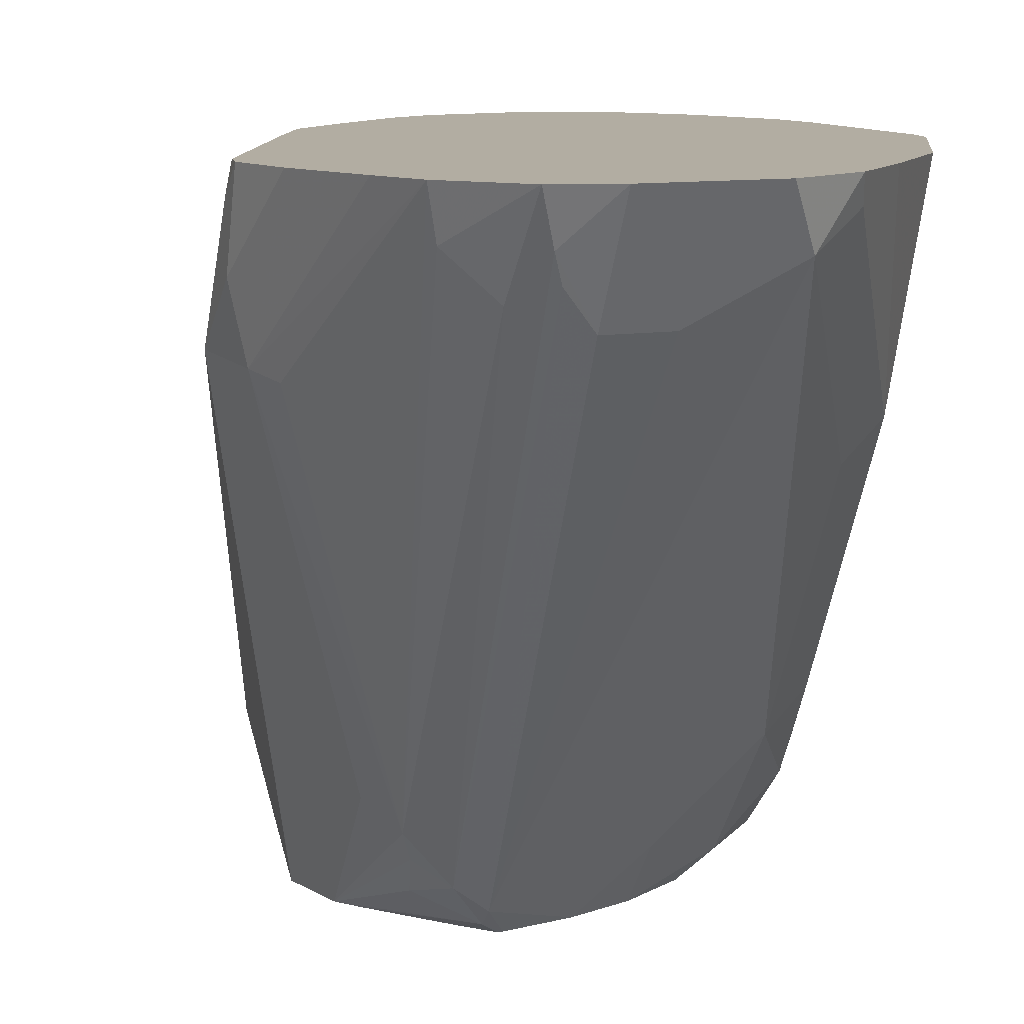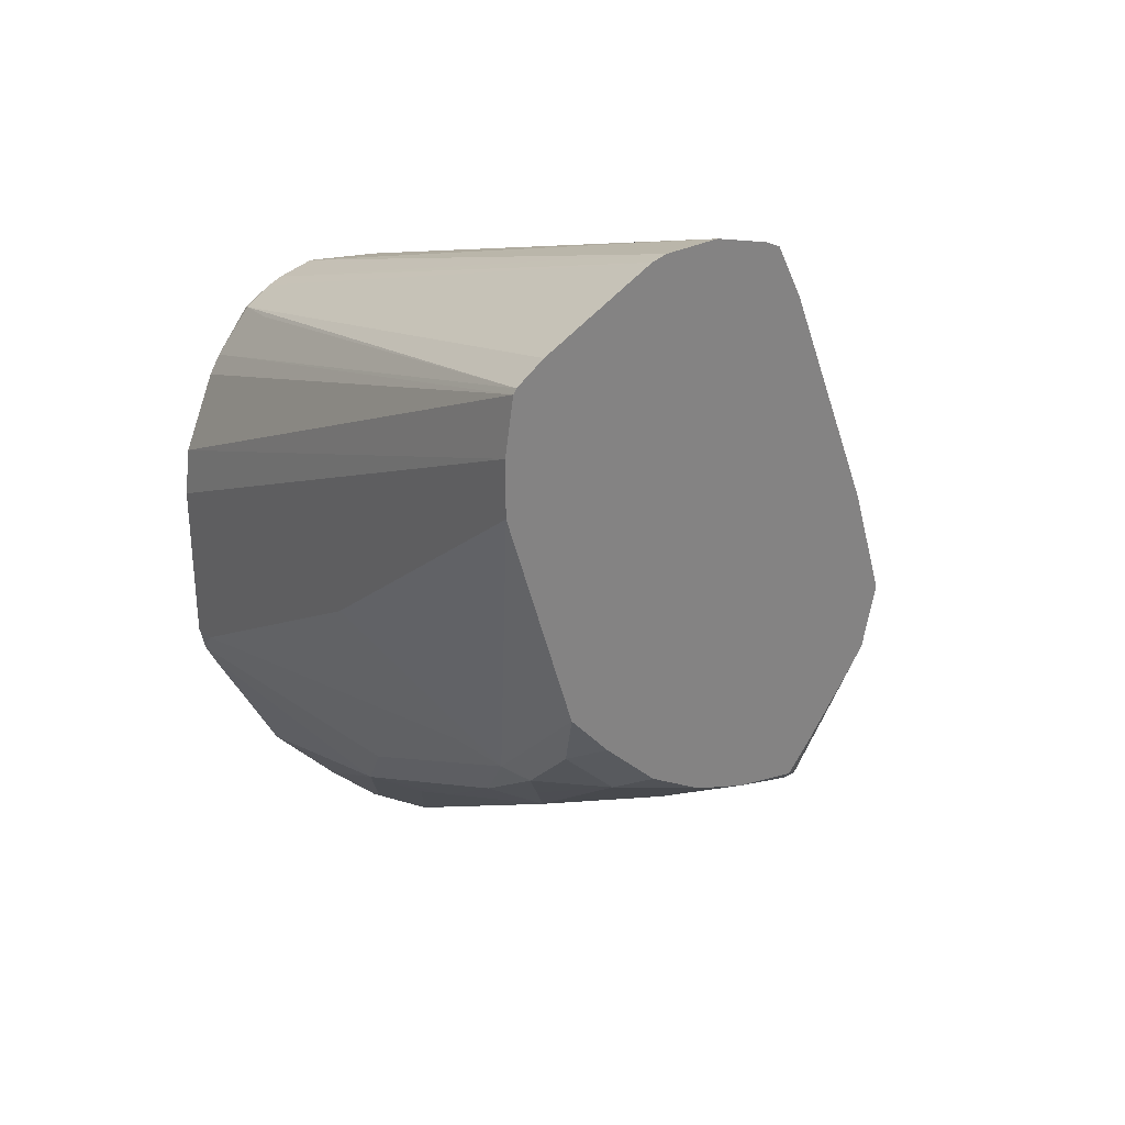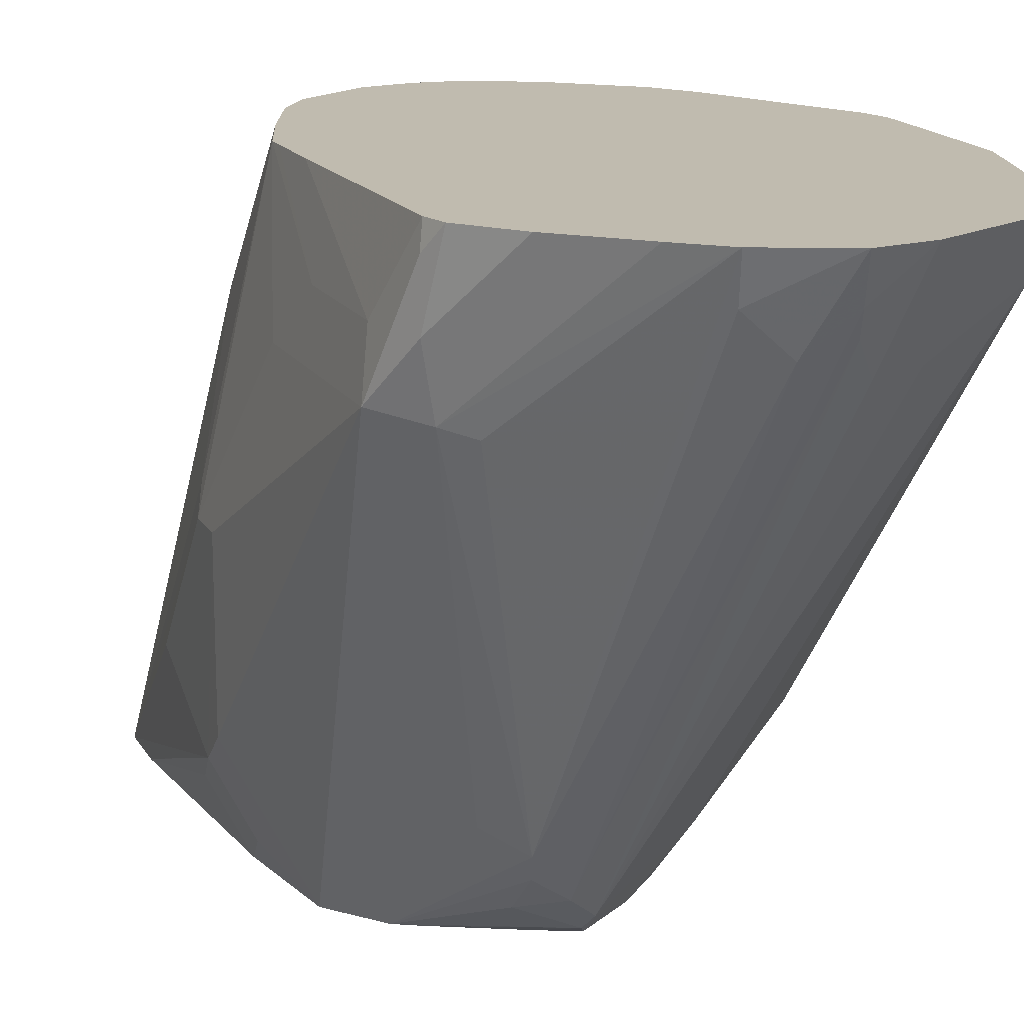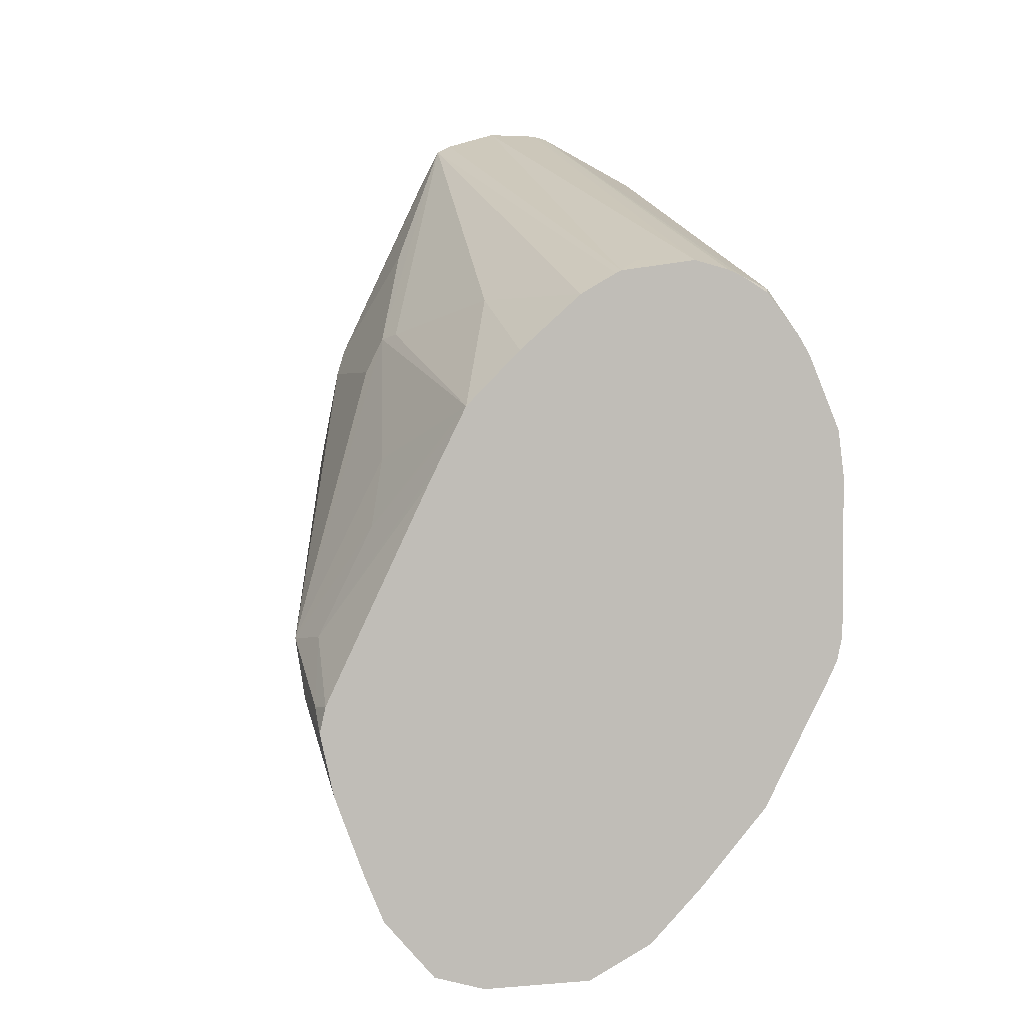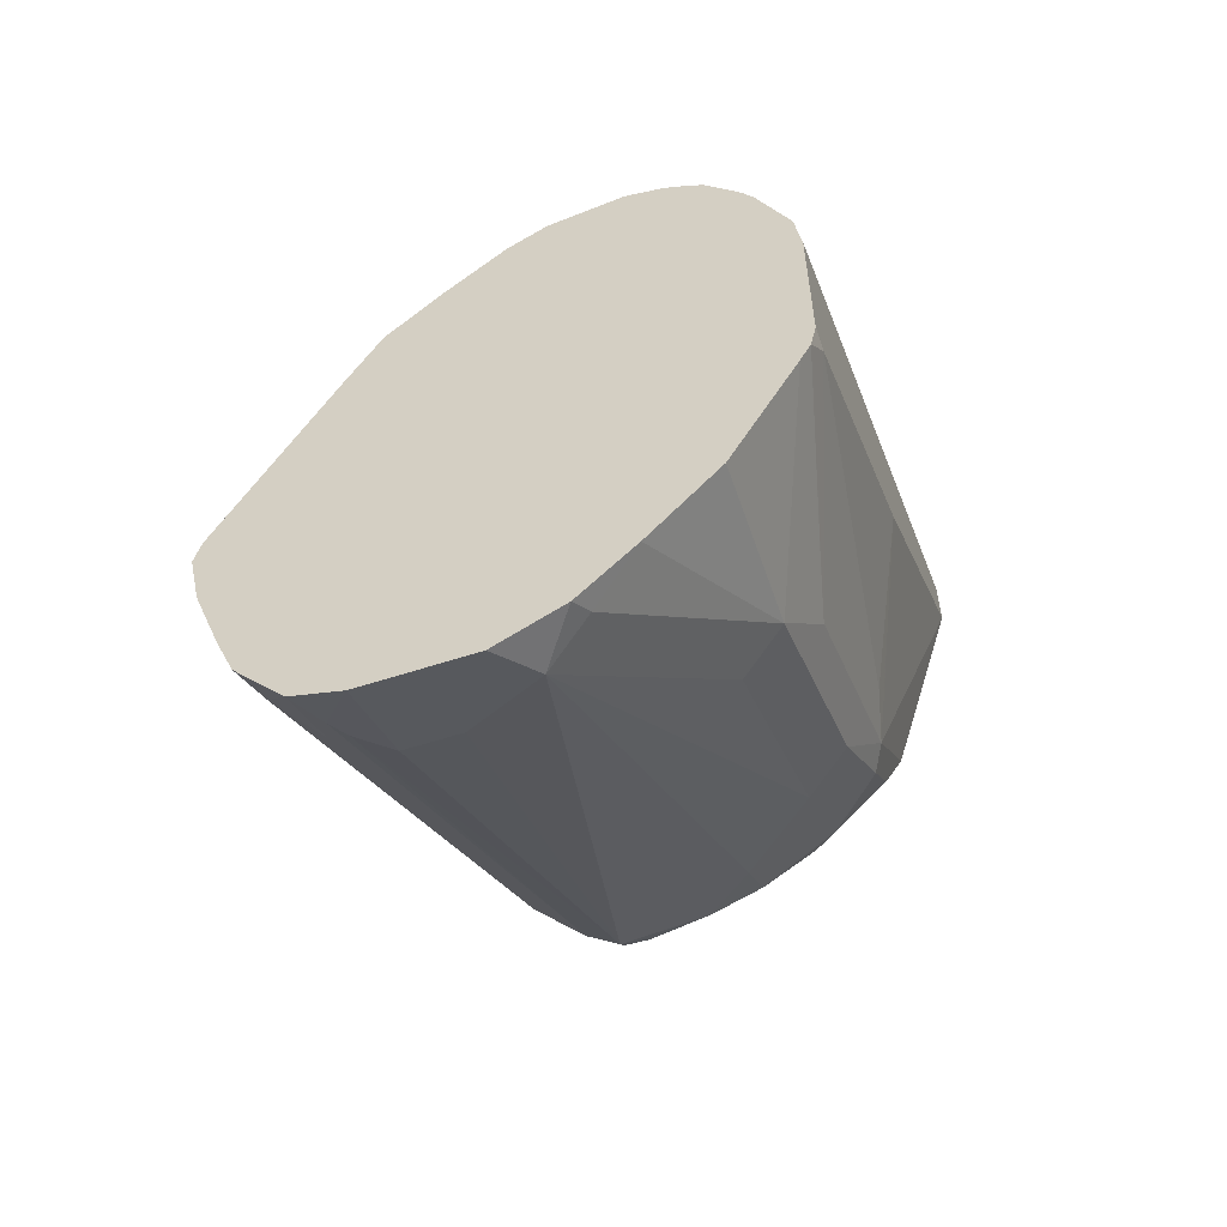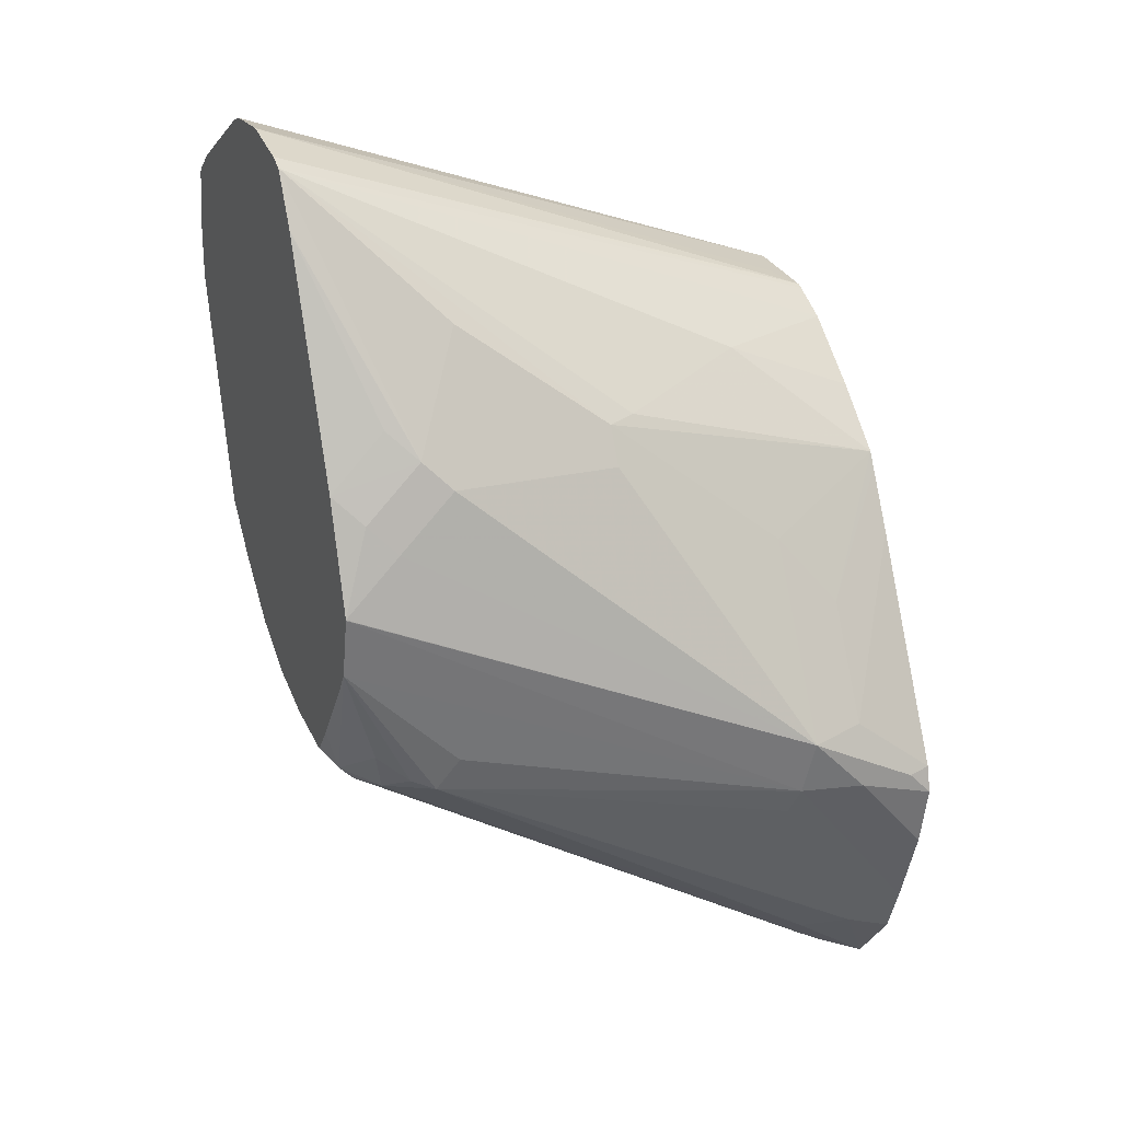
<metadata>
{"format":"obj","ext":"obj","renderer":"f3d","projection":"perspective","resolution":1024,"background":"white","views":[{"elev":10.6,"azim":157.9,"up":"+Y"},{"elev":29.8,"azim":-37.1,"up":"+Z"},{"elev":16.0,"azim":132.6,"up":"+Y"},{"elev":3.1,"azim":164.1,"up":"+Z"},{"elev":-56.6,"azim":-161.0,"up":"+Z"},{"elev":21.8,"azim":66.5,"up":"+Z"}]}
</metadata>
<code>
v 0.1816 -0.3893 -0.08607
v 0.1816 -0.3963 -0.08256
v 0.1486 -0.3893 -0.08607
v 0.197 -0.3893 -0.0814
v 0.1926 -0.4018 -0.07705
v 0.1486 -0.3963 -0.08256
v 0.1816 -0.4183 -0.07154
v 0.1404 -0.4046 -0.07843
v 0.1289 -0.3893 -0.07621
v 0.2123 -0.3893 -0.06365
v 0.2092 -0.4018 -0.06052
v 0.1981 -0.4128 -0.06603
v 0.1816 -0.547 0.004153
v 0.1899 -0.4087 -0.07429
v 0.1486 -0.4073 -0.07705
v 0.1651 -0.4183 -0.07154
v 0.1734 -0.5532 0.004153
v 0.1073 -0.4706 -0.02064
v 0.1073 -0.4541 -0.02887
v 0.09358 -0.4459 -0.02201
v 0.1266 -0.3963 -0.07154
v 0.1321 -0.5449 0.01034
v 0.1073 -0.5202 0.004153
v 0.1124 -0.3893 -0.05971
v 0.2182 -0.3893 -0.04953
v 0.227 -0.4314 2.118e-05
v 0.2229 -0.4335 -0.008242
v 0.1926 -0.5339 0.00553
v 0.1899 -0.5408 0.008257
v 0.1871 -0.5504 0.01652
v 0.1734 -0.5573 0.008257
v 0.1667 -0.5613 0.01288
v 0.1486 -0.5613 0.01644
v 0.09358 -0.5119 0.01101
v 0.09146 -0.3893 -0.03619
v 0.08669 -0.4624 -0.002058
v 0.08257 -0.4459 2.118e-05
v 0.06781 -0.3893 0.008635
v 0.07098 -0.3893 0.002317
v 0.1321 -0.5613 0.02257
v 0.1073 -0.5532 0.02892
v 0.09909 -0.5284 0.01652
v 0.227 -0.3893 -0.02558
v 0.2312 -0.4128 2.118e-05
v 0.2312 -0.4294 0.01652
v 0.1981 -0.5613 0.06586
v 0.1945 -0.5613 0.04955
v 0.194 -0.5613 0.04731
v 0.1981 -0.5284 0.01652
v 0.1899 -0.5613 0.04128
v 0.1746 -0.5613 0.02108
v 0.1678 -0.5613 0.01277
v 0.09083 -0.5367 0.02892
v 0.08669 -0.5284 0.03097
v 0.06605 -0.3963 0.01652
v 0.06605 -0.3893 0.01652
v 0.1319 -0.5613 0.02268
v 0.1154 -0.5613 0.03294
v 0.09083 -0.5532 0.04541
v 0.2312 -0.3893 -0.007
v 0.2312 -0.3963 2.118e-05
v 0.227 -0.4128 0.0186
v 0.2105 -0.4128 0.05163
v 0.2037 -0.4294 0.07155
v 0.1926 -0.4789 0.1101
v 0.1981 -0.4789 0.09907
v 0.1981 -0.5284 0.09907
v 0.1981 -0.5449 0.08255
v 0.1981 -0.5613 0.06605
v 0.08669 -0.5613 0.06378
v 0.08257 -0.5119 0.03305
v 0.06615 -0.5613 0.1319
v 0.06605 -0.4789 0.06605
v 0.06605 -0.3893 0.06605
v 0.0989 -0.5613 0.04947
v 0.2294 -0.3893 0.0008853
v 0.1981 -0.3893 0.06605
v 0.195 -0.3893 0.07239
v 0.1895 -0.3893 0.08338
v 0.1871 -0.3893 0.08805
v 0.194 -0.5367 0.1073
v 0.1899 -0.4706 0.1114
v 0.1531 -0.5613 0.1826
v 0.1775 -0.5202 0.1404
v 0.194 -0.5532 0.09081
v 0.188 -0.5613 0.09888
v 0.06615 -0.5613 0.1486
v 0.06796 -0.3893 0.08066
v 0.1706 -0.3893 0.1046
v 0.1706 -0.4294 0.1211
v 0.1878 -0.5449 0.1156
v 0.161 -0.5613 0.1671
v 0.161 -0.5613 0.167
v 0.1518 -0.3893 0.1214
v 0.1408 -0.3893 0.1278
v 0.1486 -0.5613 0.1849
v 0.06882 -0.5613 0.1651
v 0.07787 -0.3893 0.1038
v 0.1391 -0.3893 0.1286
v 0.1321 -0.5613 0.1898
v 0.06972 -0.5613 0.1665
v 0.08138 -0.3893 0.1095
v 0.1156 -0.3893 0.1321
v 0.1321 -0.3963 0.1321
v 0.1156 -0.5613 0.1898
v 0.07801 -0.5613 0.1721
v 0.09083 -0.3922 0.1238
v 0.08808 -0.4073 0.1266
v 0.09198 -0.3893 0.1227
v 0.1047 -0.3893 0.1294
v 0.1111 -0.5613 0.1886
v 0.1004 -0.3893 0.1276
f 44 60 61
f 45 68 69
f 45 67 68
f 45 66 67
f 45 65 66
f 45 62 63
f 45 63 64
f 45 61 62
f 44 61 45
f 45 64 65
f 45 69 46
f 55 71 73
f 53 70 54
f 54 71 55
f 54 70 72
f 54 72 73
f 54 73 71
f 55 73 74
f 55 74 56
f 58 75 59
f 59 75 70
f 43 60 44
f 60 76 61
f 53 59 70
f 41 53 42
f 32 87 72
f 41 58 59
f 61 76 62
f 32 93 92
f 32 92 83
f 32 83 96
f 32 96 100
f 32 100 105
f 32 105 111
f 32 111 106
f 32 106 101
f 32 101 97
f 32 72 70
f 41 59 53
f 32 70 75
f 32 58 57
f 32 57 40
f 32 40 33
f 34 42 53
f 34 53 54
f 36 54 55
f 36 55 38
f 36 38 37
f 38 55 56
f 40 57 41
f 41 57 58
f 32 75 58
f 62 76 77
f 89 94 90
f 62 78 63
f 83 95 96
f 86 91 93
f 87 97 88
f 88 97 98
f 32 86 93
f 95 99 96
f 96 99 100
f 97 101 102
f 97 102 98
f 99 103 104
f 99 104 100
f 83 94 95
f 100 104 103
f 101 106 107
f 101 107 108
f 101 108 102
f 102 108 107
f 102 107 109
f 103 110 105
f 105 110 111
f 106 111 107
f 107 111 112
f 107 112 109
f 110 112 111
f 100 103 105
f 62 77 78
f 83 90 94
f 81 93 91
f 63 78 79
f 63 79 80
f 63 80 64
f 64 80 65
f 65 81 66
f 65 80 82
f 65 82 83
f 65 83 84
f 65 84 81
f 66 81 67
f 67 81 85
f 82 90 83
f 67 85 68
f 69 85 86
f 72 87 73
f 73 87 74
f 74 87 88
f 80 89 90
f 80 90 82
f 81 91 86
f 81 86 85
f 81 84 83
f 81 83 92
f 81 92 93
f 68 85 69
f 32 69 86
f 32 97 87
f 32 47 46
f 1 25 10
f 1 10 4
f 1 4 5
f 1 5 2
f 2 5 7
f 2 7 16
f 2 16 15
f 2 15 6
f 3 6 8
f 3 8 9
f 4 10 11
f 1 43 25
f 4 11 12
f 5 12 13
f 5 13 14
f 5 14 7
f 6 15 8
f 7 14 17
f 7 17 16
f 8 18 19
f 8 19 20
f 8 20 21
f 8 21 9
f 8 15 16
f 4 12 5
f 8 16 17
f 1 60 43
f 1 77 76
f 1 2 6
f 1 6 3
f 1 3 9
f 1 9 24
f 1 24 35
f 1 35 39
f 1 39 38
f 1 38 56
f 32 46 69
f 1 74 88
f 1 88 98
f 1 76 60
f 1 98 102
f 1 109 112
f 1 112 110
f 1 110 103
f 1 103 99
f 1 99 95
f 1 95 94
f 1 94 89
f 1 89 80
f 1 80 79
f 1 79 78
f 1 78 77
f 1 102 109
f 8 17 22
f 1 56 74
f 8 23 18
f 23 40 41
f 23 41 42
f 23 42 34
f 25 43 26
f 26 44 45
f 26 45 46
f 26 46 47
f 26 47 48
f 26 48 49
f 26 49 28
f 26 28 27
f 22 40 23
f 26 43 44
f 28 48 29
f 29 48 30
f 30 48 31
f 31 48 50
f 31 50 51
f 31 51 52
f 32 52 51
f 32 51 50
f 32 50 48
f 32 48 47
f 8 22 23
f 28 49 48
f 22 33 40
f 31 52 32
f 20 38 39
f 20 39 35
f 10 25 26
f 10 26 27
f 9 21 24
f 10 28 11
f 11 28 12
f 12 28 13
f 13 28 29
f 13 29 30
f 13 30 31
f 13 31 17
f 13 17 14
f 10 27 28
f 17 32 33
f 17 31 32
f 20 36 37
f 20 34 54
f 20 24 21
f 20 35 24
f 20 54 36
f 18 23 34
f 18 20 19
f 17 33 22
f 18 34 20
f 20 37 38

</code>
